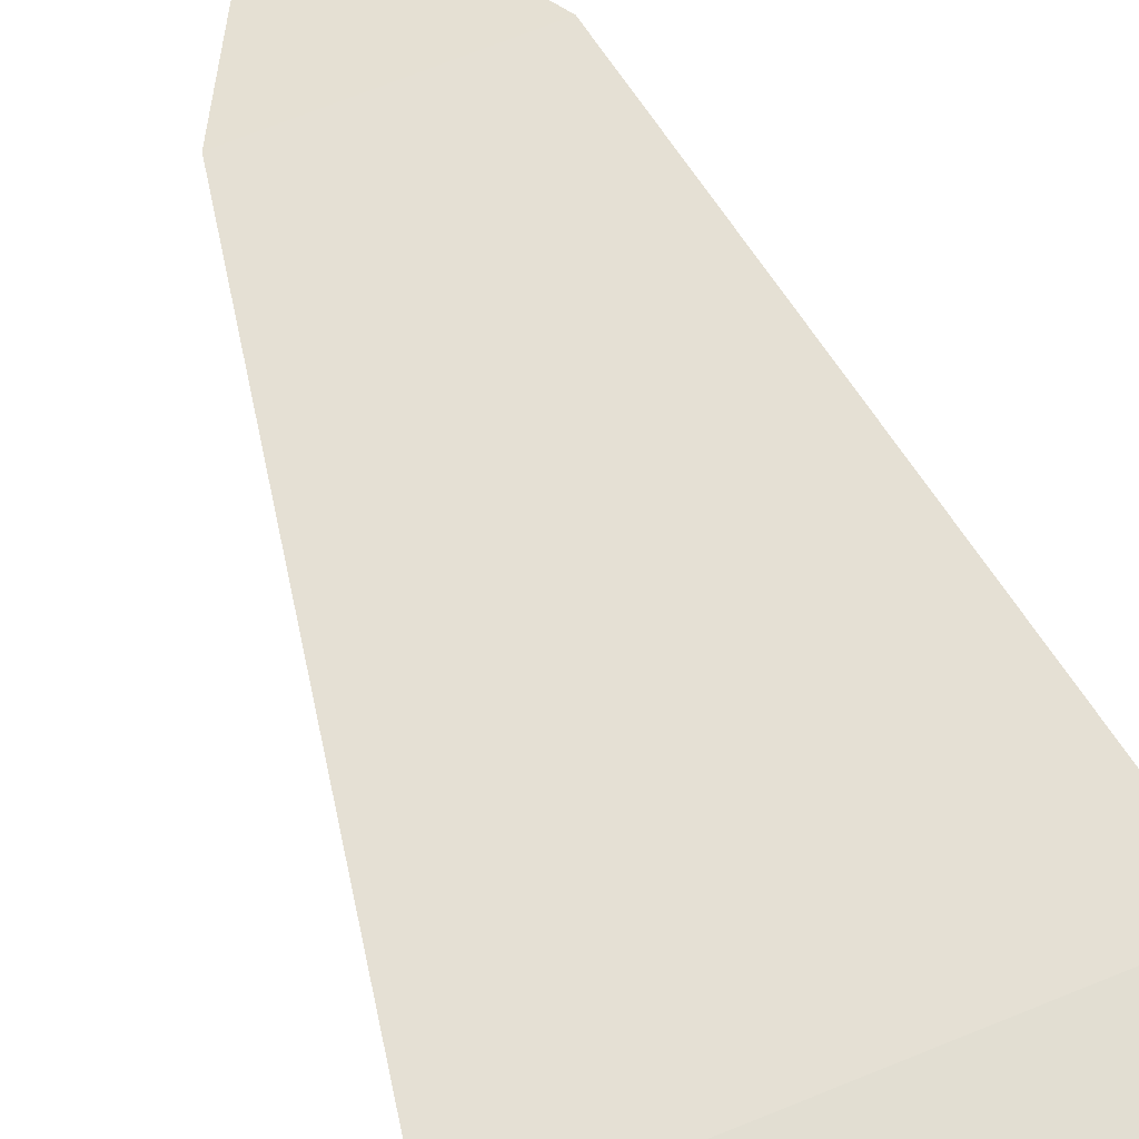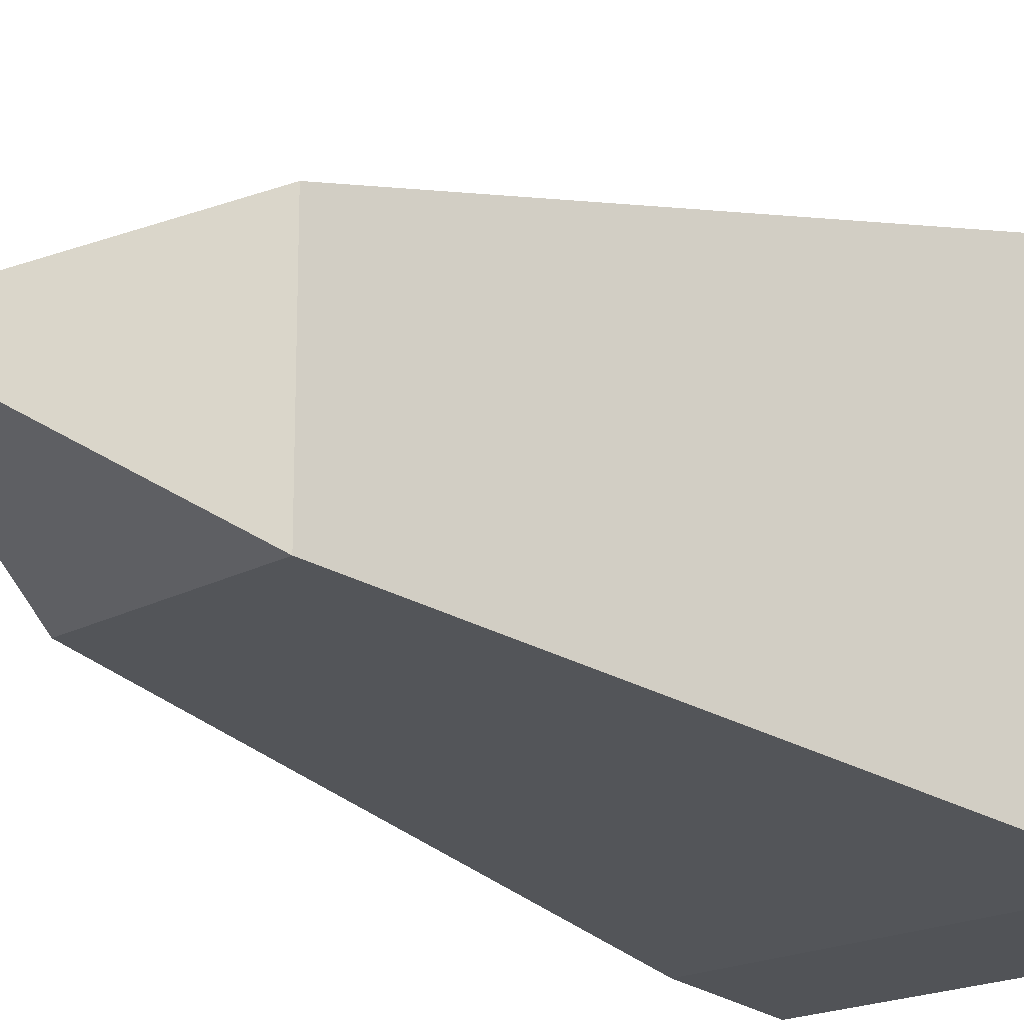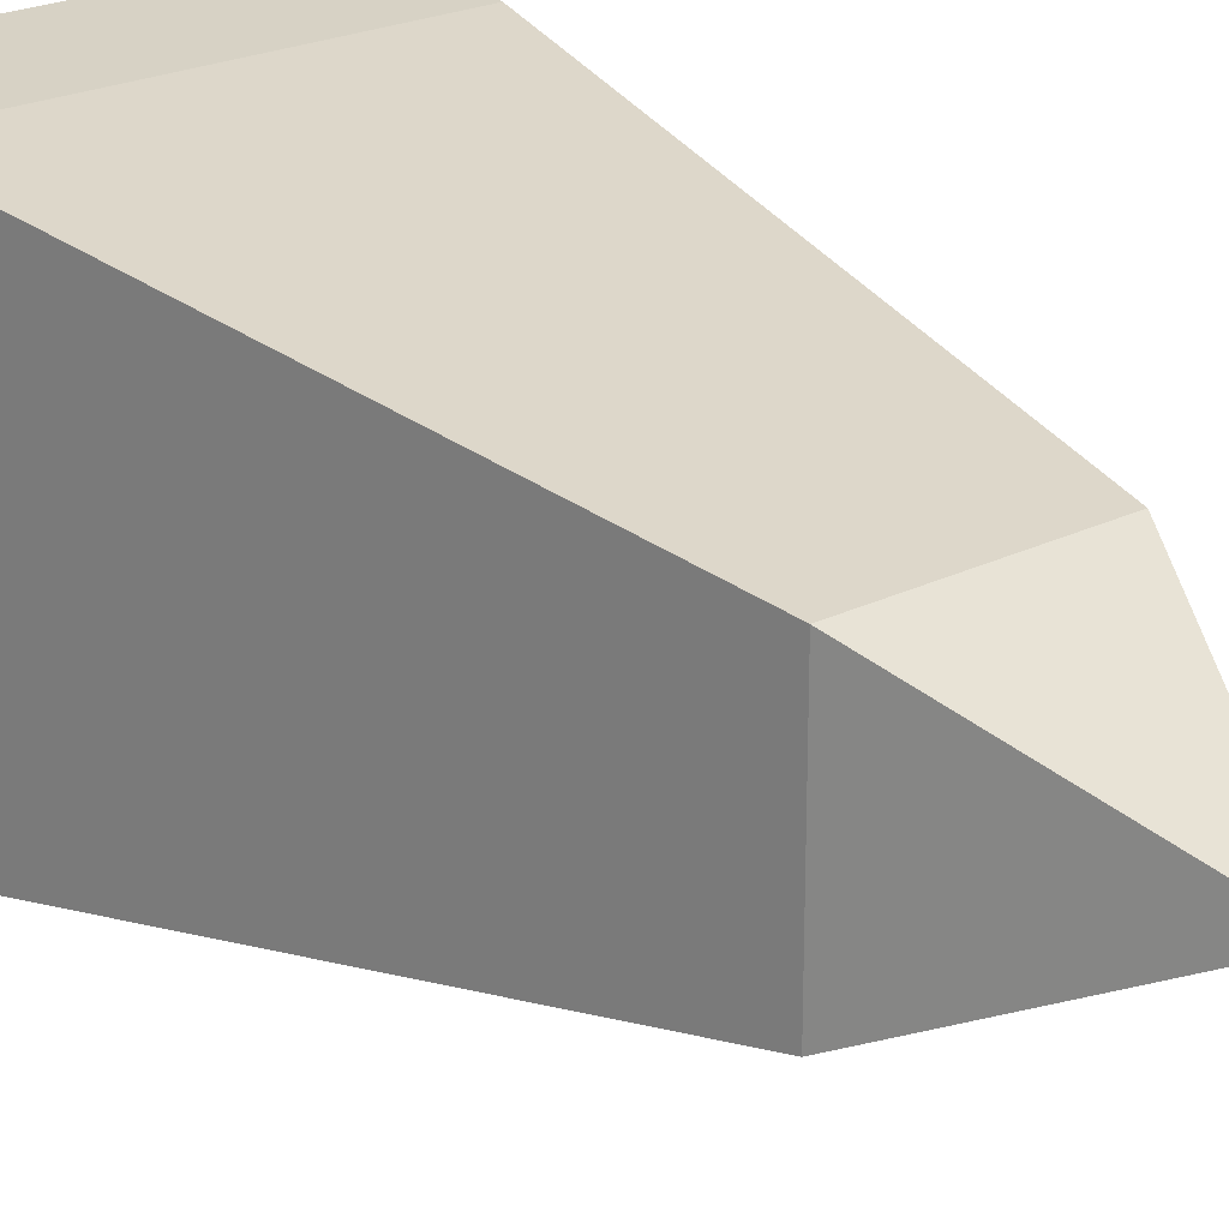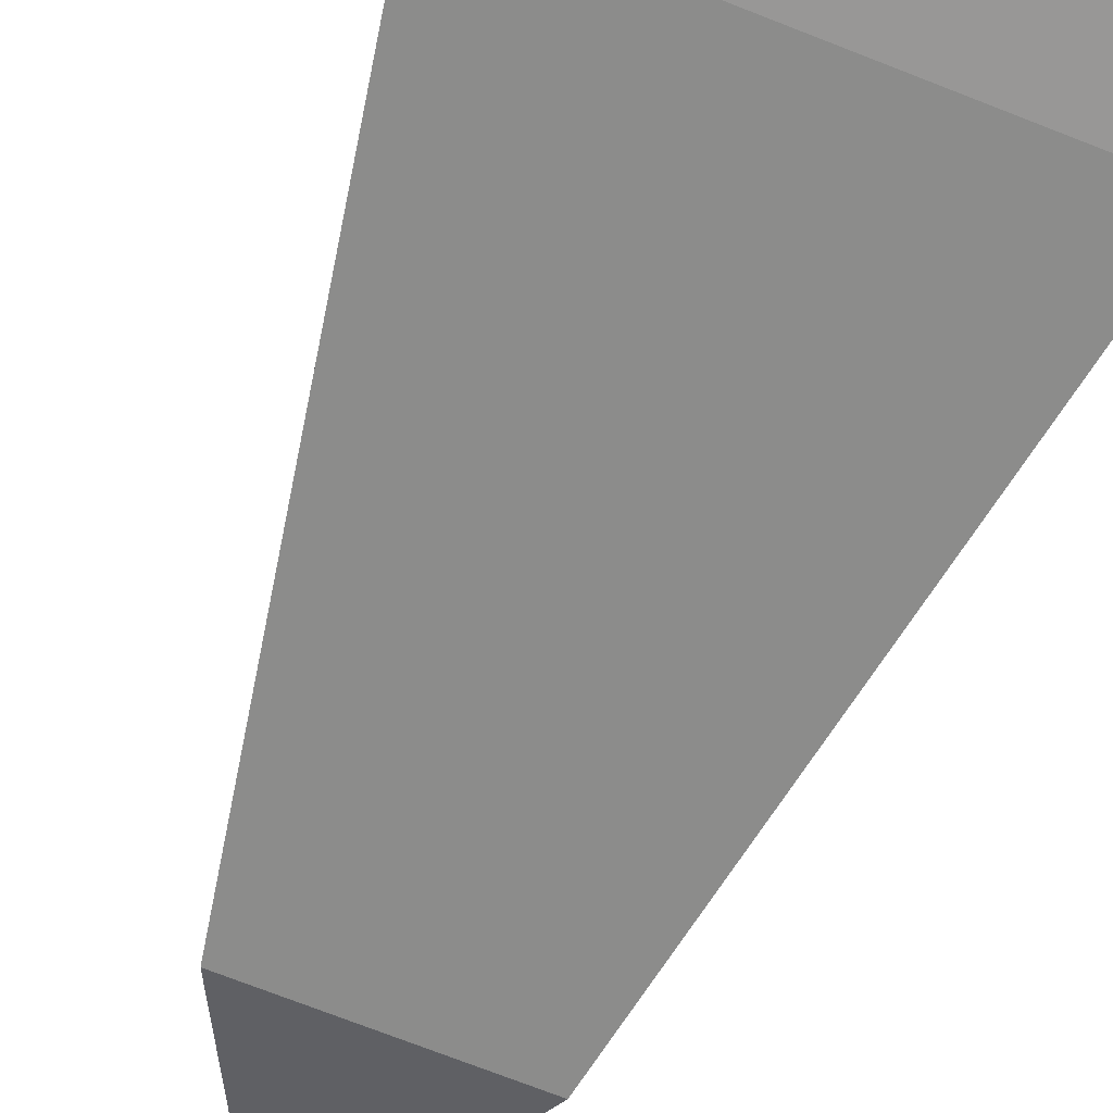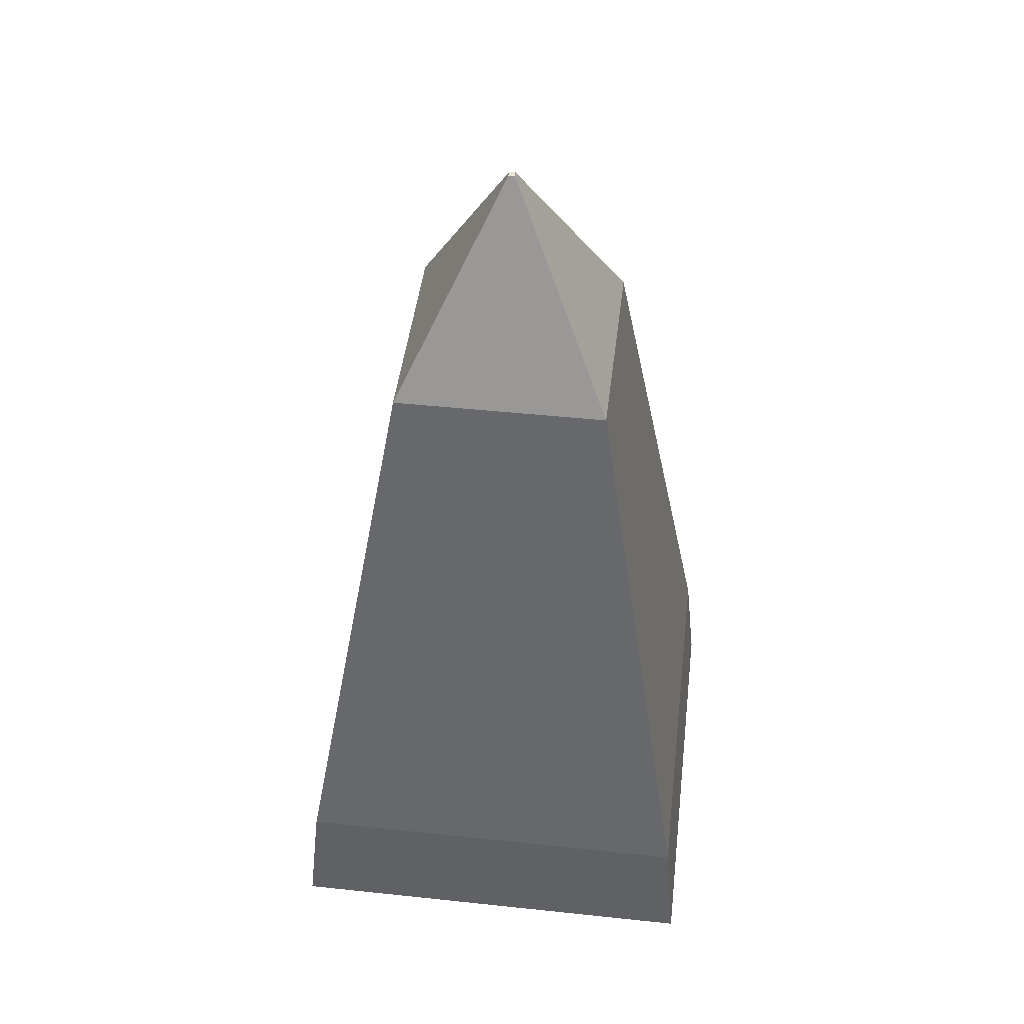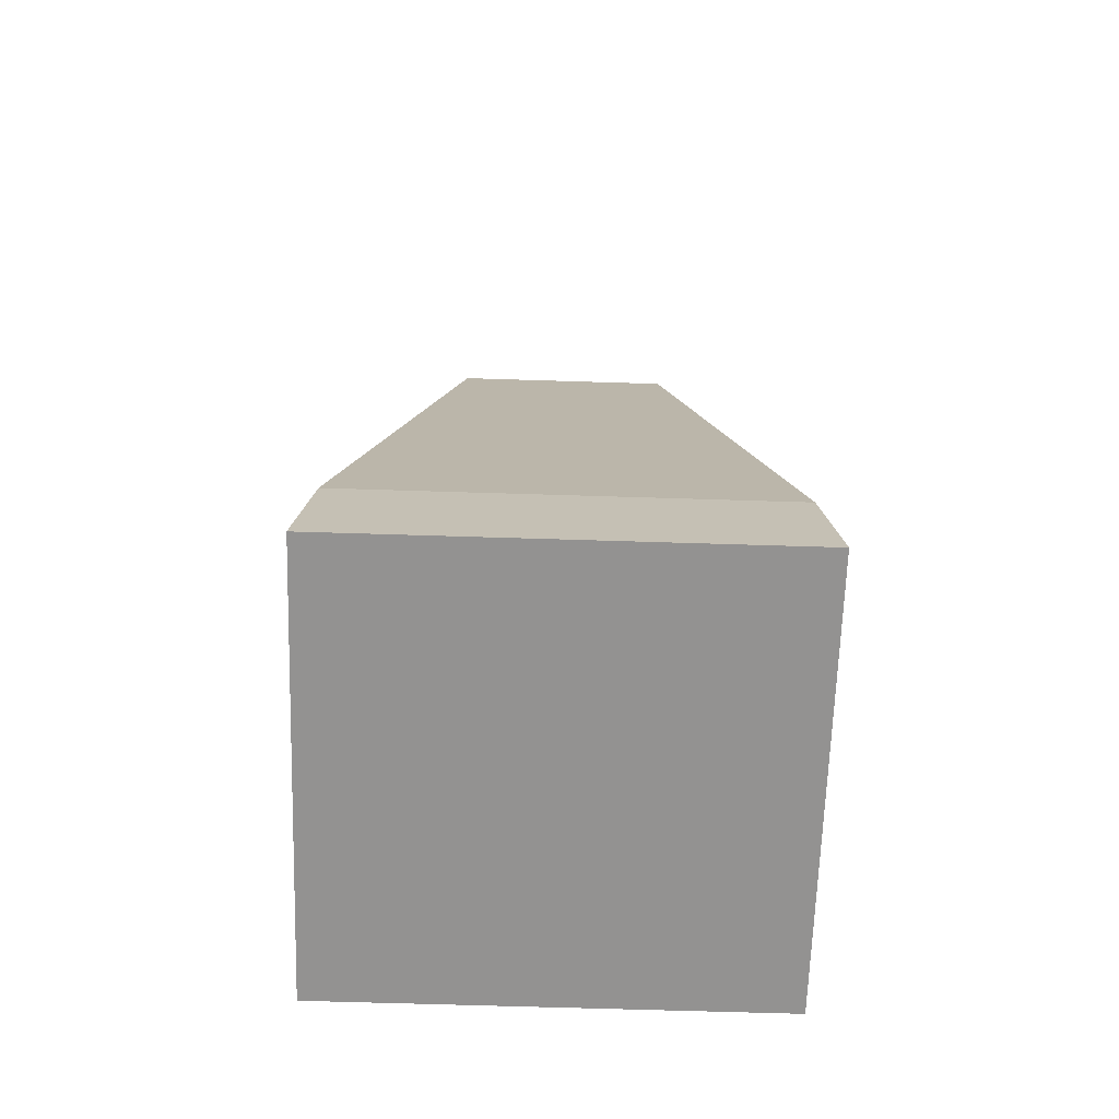
<metadata>
{"format":"obj","ext":"obj","renderer":"f3d","projection":"perspective","resolution":1024,"background":"white","views":[{"elev":72.3,"azim":-21.9,"up":"+Z"},{"elev":-18.1,"azim":-132.9,"up":"+Z"},{"elev":22.8,"azim":139.6,"up":"+Z"},{"elev":-73.7,"azim":-21.3,"up":"+Z"},{"elev":46.5,"azim":6.9,"up":"+Y"},{"elev":-66.4,"azim":178.2,"up":"+Y"}]}
</metadata>
<code>
o Cube.001
v 1 0 0
v 1 -0 1
v 0 -0 1
v 0 0 0
v 0.259 1.635 0.259
v 0.259 1.635 0.741
v 0.4932 2.111 0.5068
v 0.4932 2.111 0.4932
v 0.9728 0.2794 0.02718
v 0.9728 0.2794 0.9728
v 0.741 1.635 0.741
v 0.02718 0.2794 0.9728
v 0.02718 0.2794 0.02718
v 0.5068 2.111 0.4932
v 0.5068 2.111 0.5068
v 0.741 1.635 0.259
f 1 2 3 4
f 5 6 7 8
f 1 9 10 2
f 10 11 6 12
f 12 6 5 13
f 9 1 4 13
f 14 8 7 15
f 6 11 15 7
f 16 5 8 14
f 11 16 14 15
f 2 10 12 3
f 3 12 13 4
f 16 9 13 5
f 9 16 11 10

</code>
